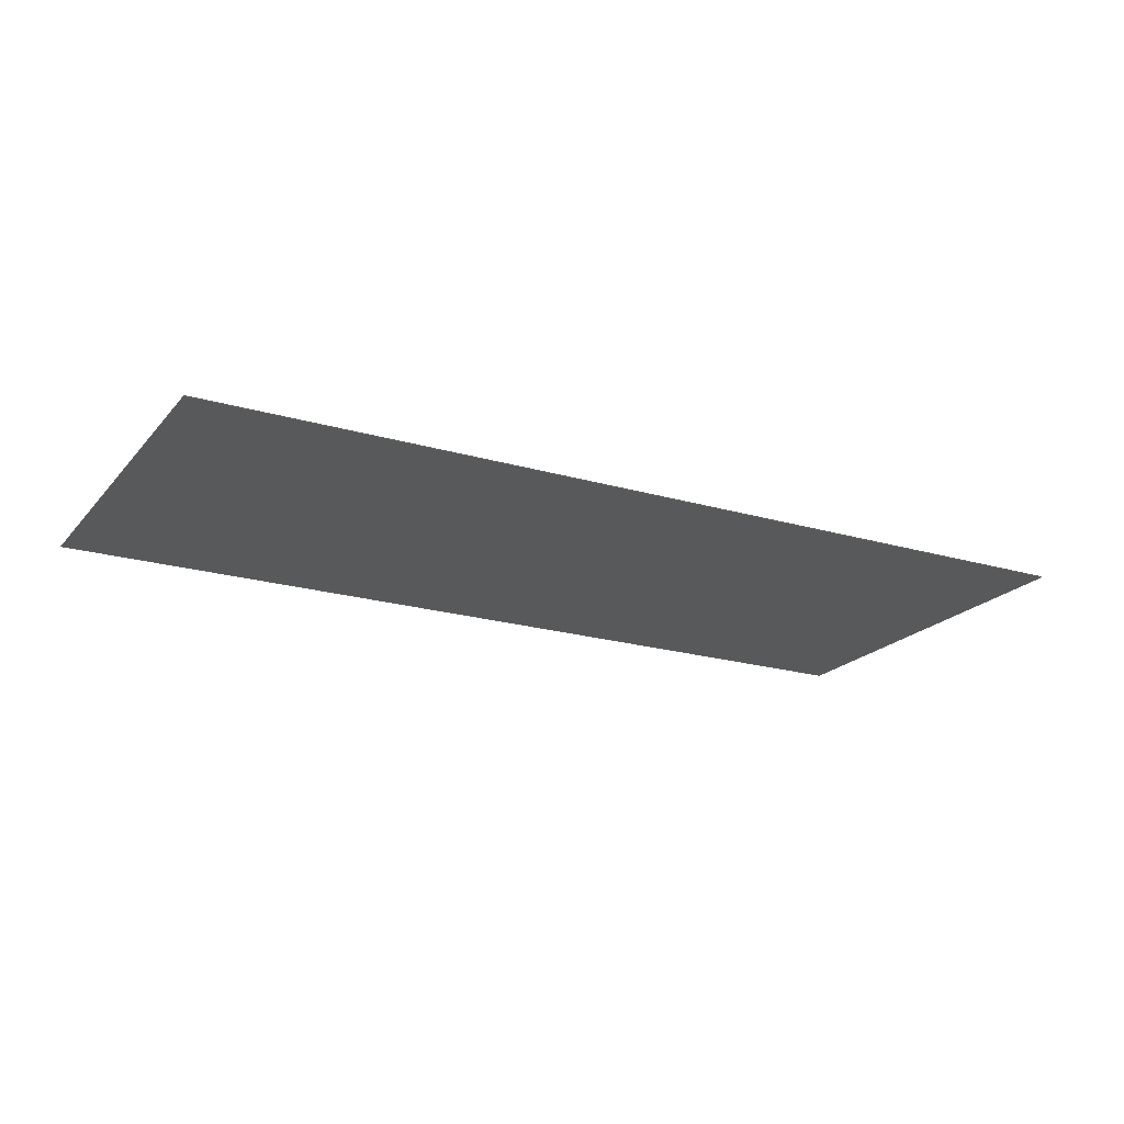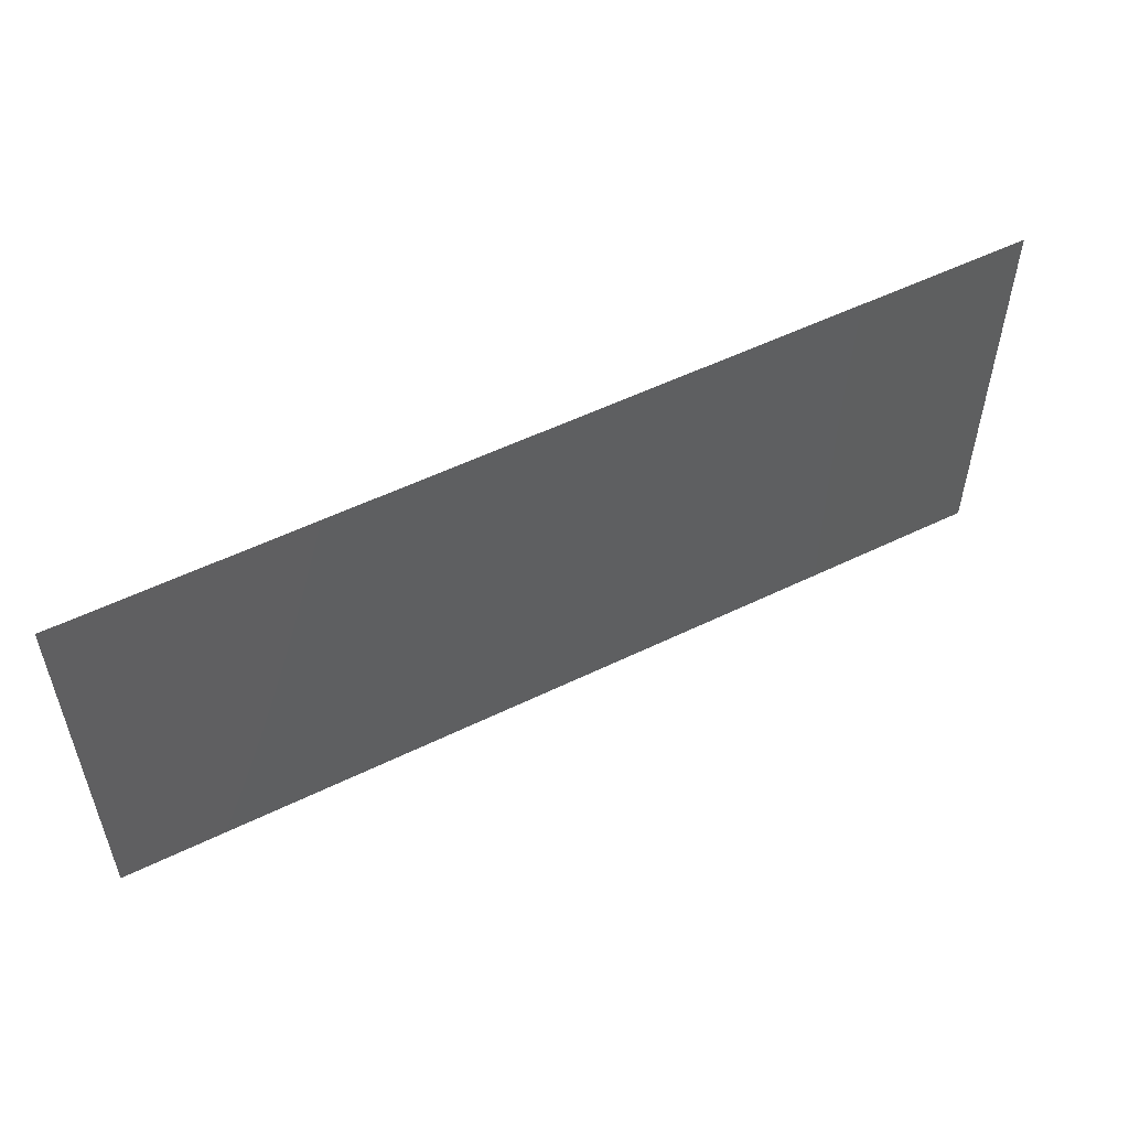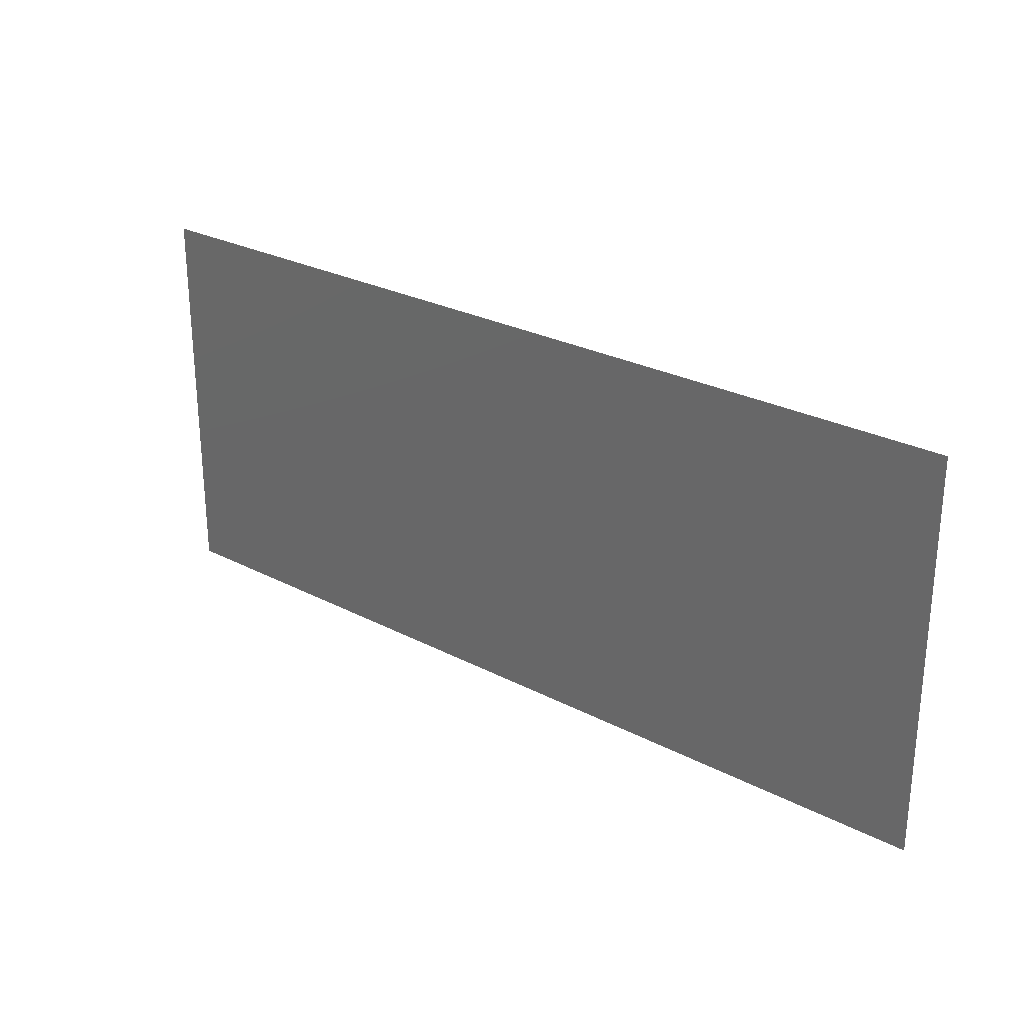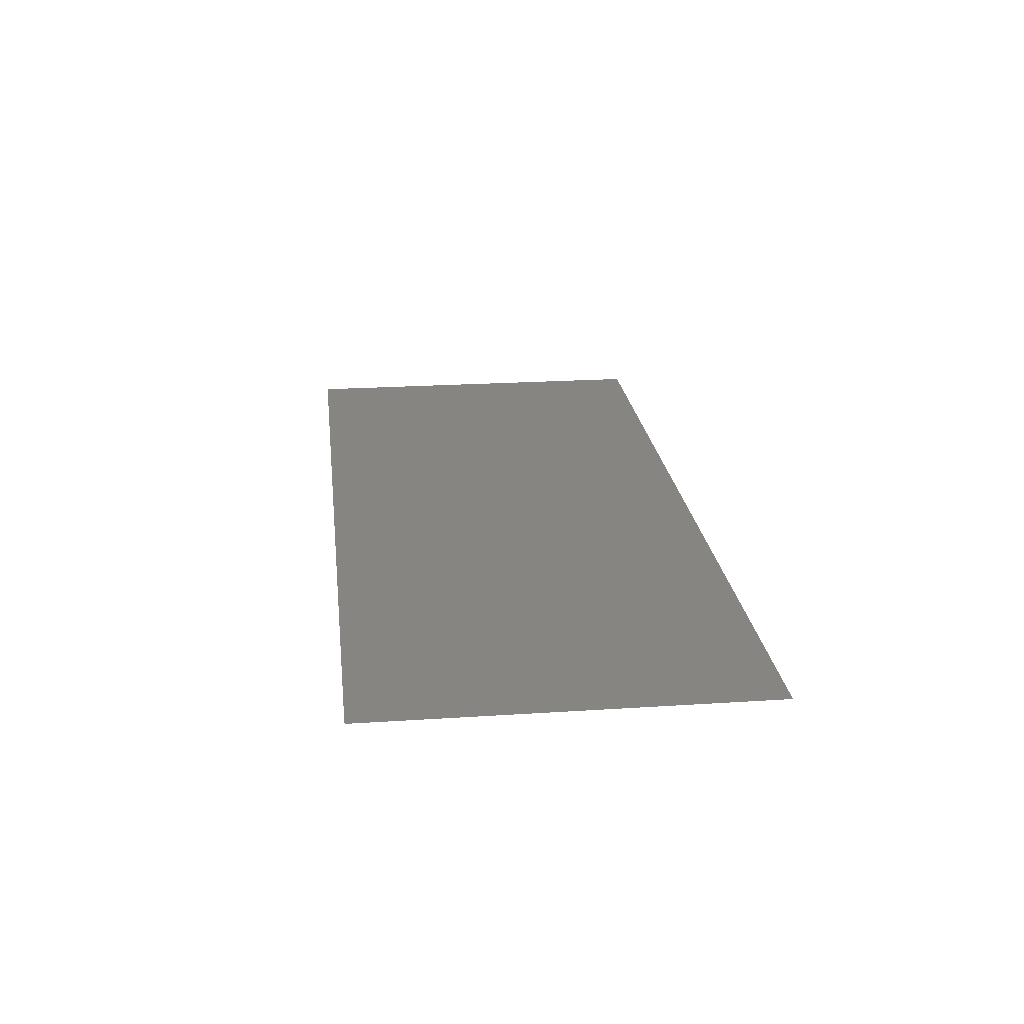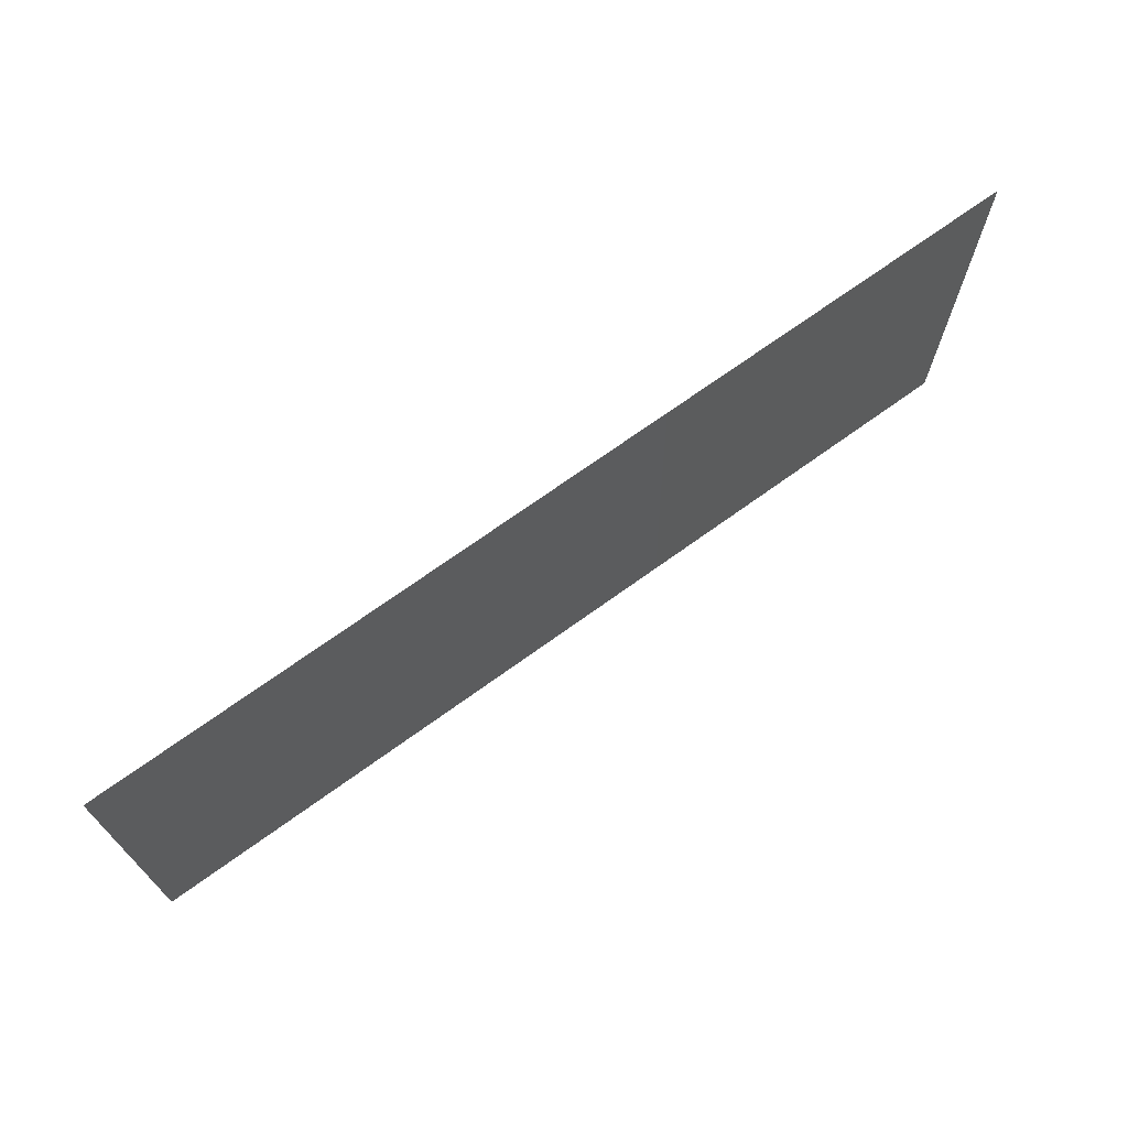
<metadata>
{"format":"iges","ext":"igs","renderer":"f3d","projection":"perspective","resolution":1024,"background":"white","views":[{"elev":-20.5,"azim":151.7,"up":"+Z"},{"elev":53.6,"azim":-27.5,"up":"+Y"},{"elev":26.7,"azim":39.3,"up":"+Y"},{"elev":22.3,"azim":83.5,"up":"+Z"},{"elev":70.3,"azim":-35.9,"up":"+Y"}]}
</metadata>
<code>

1H,,1H;,,
35HC:\Users\TSV2\Desktop\5patch2_1igs,
26HRhinoceros ( May 22 2017 ),31HTrout Lake IGES 012 May 22 2017,
32,38,6,308,15,
,
1D0,2,2HMM,1,0.254D0,13H2.107e+05,
0.001D0,
10D0,
,
,
10,0,13H2.107e+05;
     314       1       0       0       0       0       0       000000200
     314       0       1       1       0       0       0   COLOR       0
     314       2       0       0       0       0       0       000000200
     314       0       2       1       0       0       0   COLOR       0
     314       3       0       0       0       0       0       000000200
     314       0       4       1       0       0       0   COLOR       0
     314       4       0       0       0       0       0       000000200
     314       0       4       1       0       0       0   COLOR       0
     314       5       0       0       0       0       0       000000200
     314       0       1       1       0       0       0   COLOR       0
     314       6       0       0       0       0       0       000000200
     314       0       8       1       0       0       0   COLOR       0
     406       7       0       0       1       0       0       000000300
     406       0      -1       1       3       0       0LEVELDEF       0
     406       8       0       0       2       0       0       000000300
     406       0      -3       1       3       0       0LEVELDEF       0
     406       9       0       0       3       0       0       000000300
     406       0      -5       1       3       0       0LEVELDEF       0
     406      10       0       0       4       0       0       000000300
     406       0      -7       1       3       0       0LEVELDEF       0
     406      11       0       0       5       0       0       000000300
     406       0      -9       1       3       0       0LEVELDEF       0
     406      12       0       0       6       0       0       000000300
     406       0     -11       1       3       0       0LEVELDEF       0
     128      13       0       0       1       0       0       000000000
     128       0      -1      19       0       0       0 TrimSrf       0
     126      32       0       0       1       0       0       000000000
     126       0      -1       3       1       0       03d BsCrv       0
     126      35       0       0       1       0       0       000000000
     126       0      -1       3       1       0       03d BsCrv       0
     126      38       0       0       1       0       0       000000000
     126       0      -1       3       1       0       03d BsCrv       0
     126      41       0       0       1       0       0       000000000
     126       0      -1       3       1       0       03d BsCrv       0
314,0,0,0,20HRGB(   0,   0,   0 );                         0000001
314,78.43,0,0,20HRGB( 200,   0,   0 );                    0000003
314,49.02,14.9,80.39,20HRGB( 125,  38, 205 );          0000005
314,0,0,100,20HRGB(   0,   0, 255 );                       0000007
314,0,49.8,0,20HRGB(   0, 127,   0 );                    0000009
314,100,100,100,20HRGB( 255, 255, 255 );                   0000011
406,2,1,18Hﾃﾞﾌｫﾙﾄ;                                   0000013P      7
406,2,2,12Hﾚｲﾔ 01;                                         0000015P
406,2,3,12Hﾚｲﾔ 02;                                         0000017P
406,2,4,12Hﾚｲﾔ 03;                                         0000019P
406,2,5,12Hﾚｲﾔ 04;                                         0000021P
406,2,6,12Hﾚｲﾔ 05;                                         0000023P
128,5,5,2,2,0,0,1,0,0,0D0,0D0,0D0,0.25D0,0.5D0,0.75D0,     0000025
1D0,1D0,1D0,0D0,0D0,0D0,0.25D0,0.5D0,0.75D0,1D0,   0000025
1D0,1D0,1D0,1D0,1D0,1D0,1D0,1D0,1D0,1D0,     0000025
1D0,1D0,1D0,1D0,1D0,1D0,1D0,1D0,1D0,1D0,     0000025
1D0,1D0,1D0,1D0,1D0,1D0,1D0,1D0,1D0,1D0,     0000025
1D0,1D0,1D0,1D0,1D0,1D0,1D0,1D0,3D0,0D0,     0000025
0D0,3.875D0,0D0,0D0,5.625D0,0D0,0D0,7.375D0,0D0,     0000025
0D0,9.125D0,0D0,0D0,10D0,0D0,0D0,3D0,0.375D0,      0000025
0D0,3.875D0,0.375D0,0D0,5.625D0,0.375D0,0D0,7.375D0,       0000025
0.375D0,0D0,9.125D0,0.375D0,0D0,10D0,0.375D0,0D0,3D0,  0000025
1.125D0,0D0,3.875D0,1.125D0,0D0,5.625D0,1.125D0,0D0,       0000025
7.375D0,1.125D0,0D0,9.125D0,1.125D0,0D0,10D0,1.125D0,      0000025
0D0,3D0,1.875D0,0D0,3.875D0,1.875D0,0D0,5.625D0,1.875D0, 0000025
0D0,7.375D0,1.875D0,0D0,9.125D0,1.875D0,0D0,10D0,        0000025
1.875D0,0D0,3D0,2.625D0,0D0,3.875D0,2.625D0,0D0,5.625D0, 0000025
2.625D0,0D0,7.375D0,2.625D0,0D0,9.125D0,2.625D0,0D0,       0000025
10D0,2.625D0,0D0,3D0,3D0,0D0,3.875D0,3D0,0D0,      0000025
5.625D0,3D0,0D0,7.375D0,3D0,0D0,9.125D0,3D0,0D0,     0000025
10D0,3D0,0D0,0D0,1D0,0D0,1D0;                      0000025
126,2,2,1,0,1,0,0D0,0D0,0D0,1D0,1D0,1D0,1D0,1D0, 0000027
1D0,3D0,3D0,0D0,3D0,1.5D0,0D0,3D0,0D0,0D0,     0000027
0D0,1D0,0D0,0D0,1D0;                                   0000027
126,2,2,1,0,1,0,0D0,0D0,0D0,1D0,1D0,1D0,1D0,1D0, 0000029
1D0,3D0,0D0,0D0,6.5D0,0D0,0D0,10D0,0D0,0D0,    0000029
0D0,1D0,0D0,0D0,1D0;                                   0000029
126,2,2,1,0,1,0,0D0,0D0,0D0,1D0,1D0,1D0,1D0,1D0, 0000031
1D0,10D0,0D0,0D0,10D0,1.5D0,0D0,10D0,3D0,0D0,  0000031
0D0,1D0,0D0,0D0,1D0;                                   0000031
126,2,2,1,0,1,0,0D0,0D0,0D0,1D0,1D0,1D0,1D0,1D0, 0000033
1D0,10D0,3D0,0D0,6.5D0,3D0,0D0,3D0,3D0,0D0,    0000033
0D0,1D0,0D0,0D0,1D0;                                   0000033
S0000001G0000011D0000034P0000043
</code>
